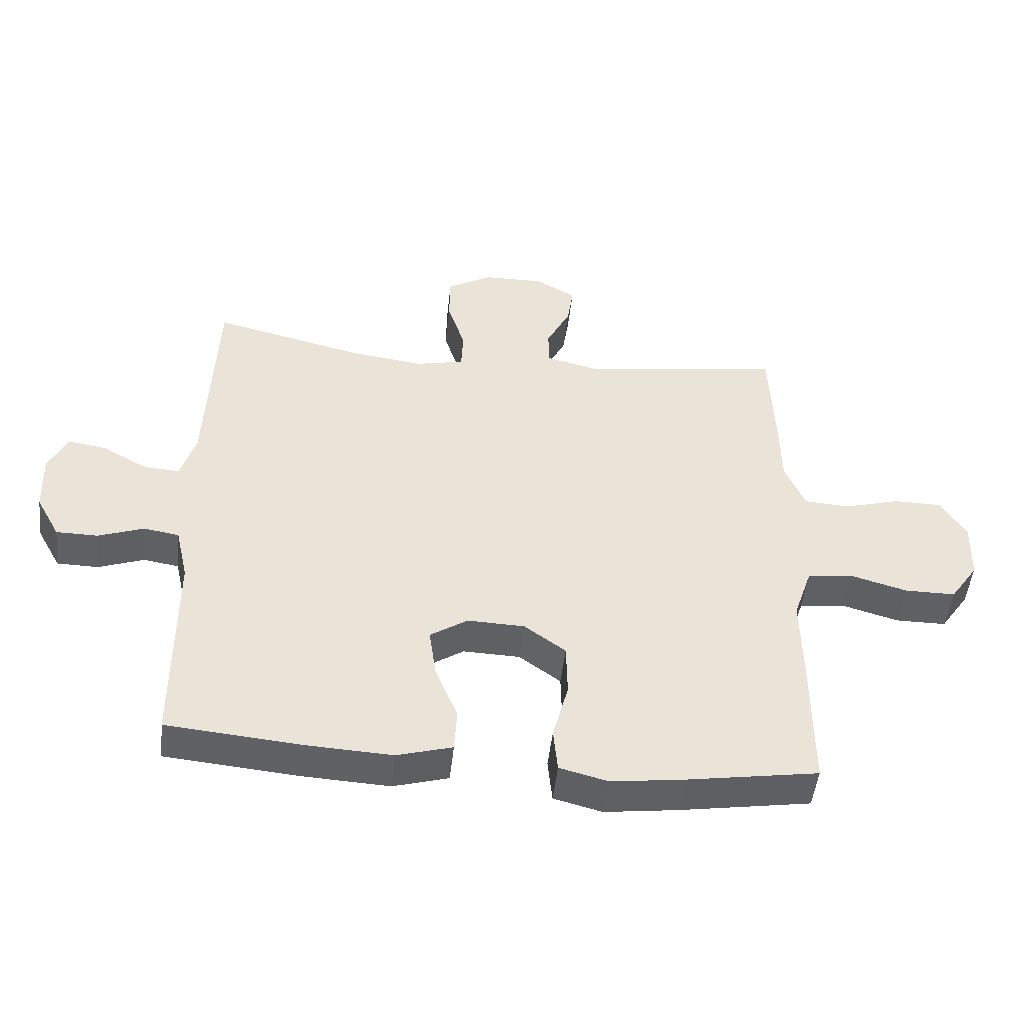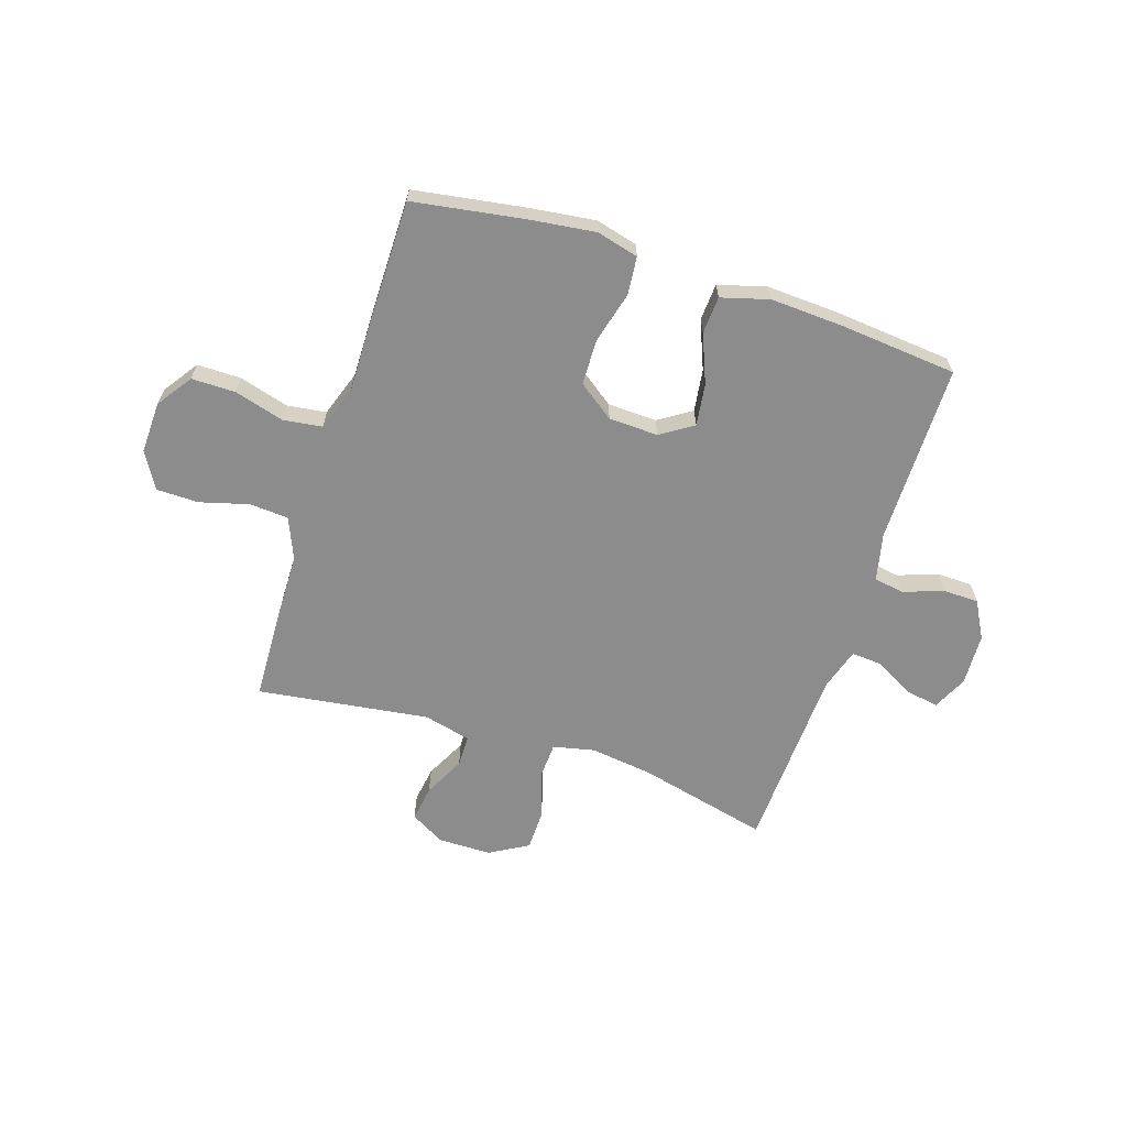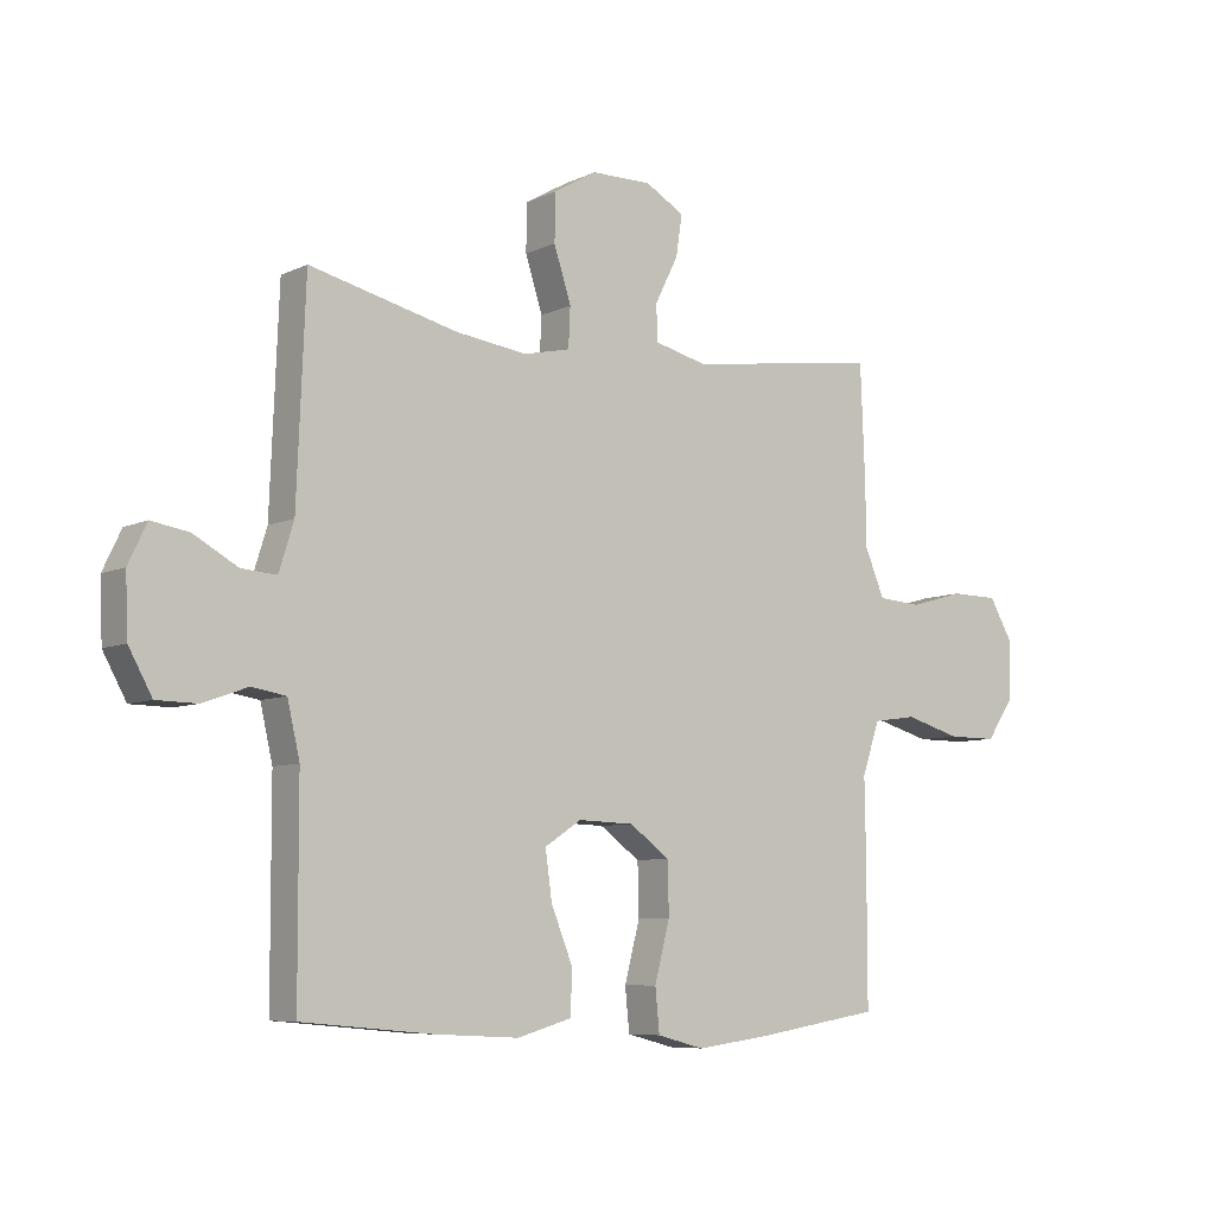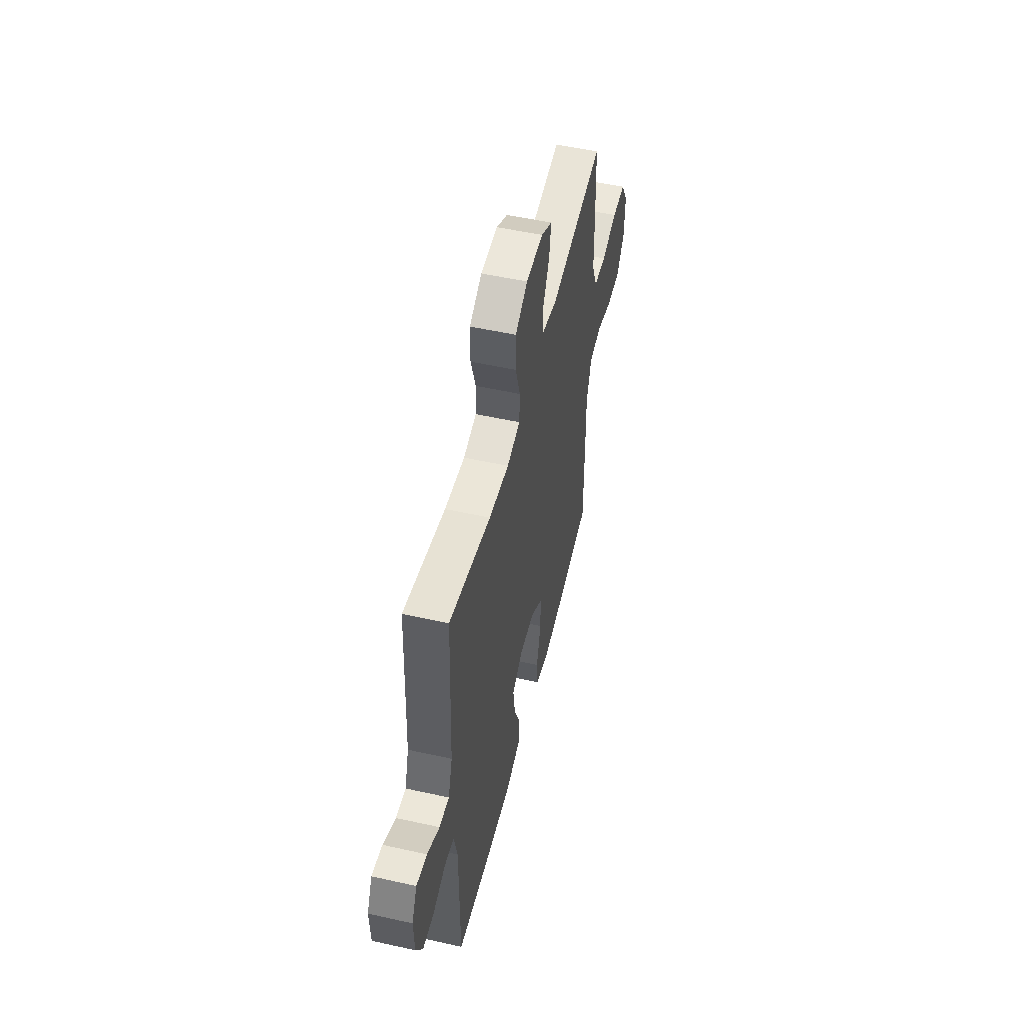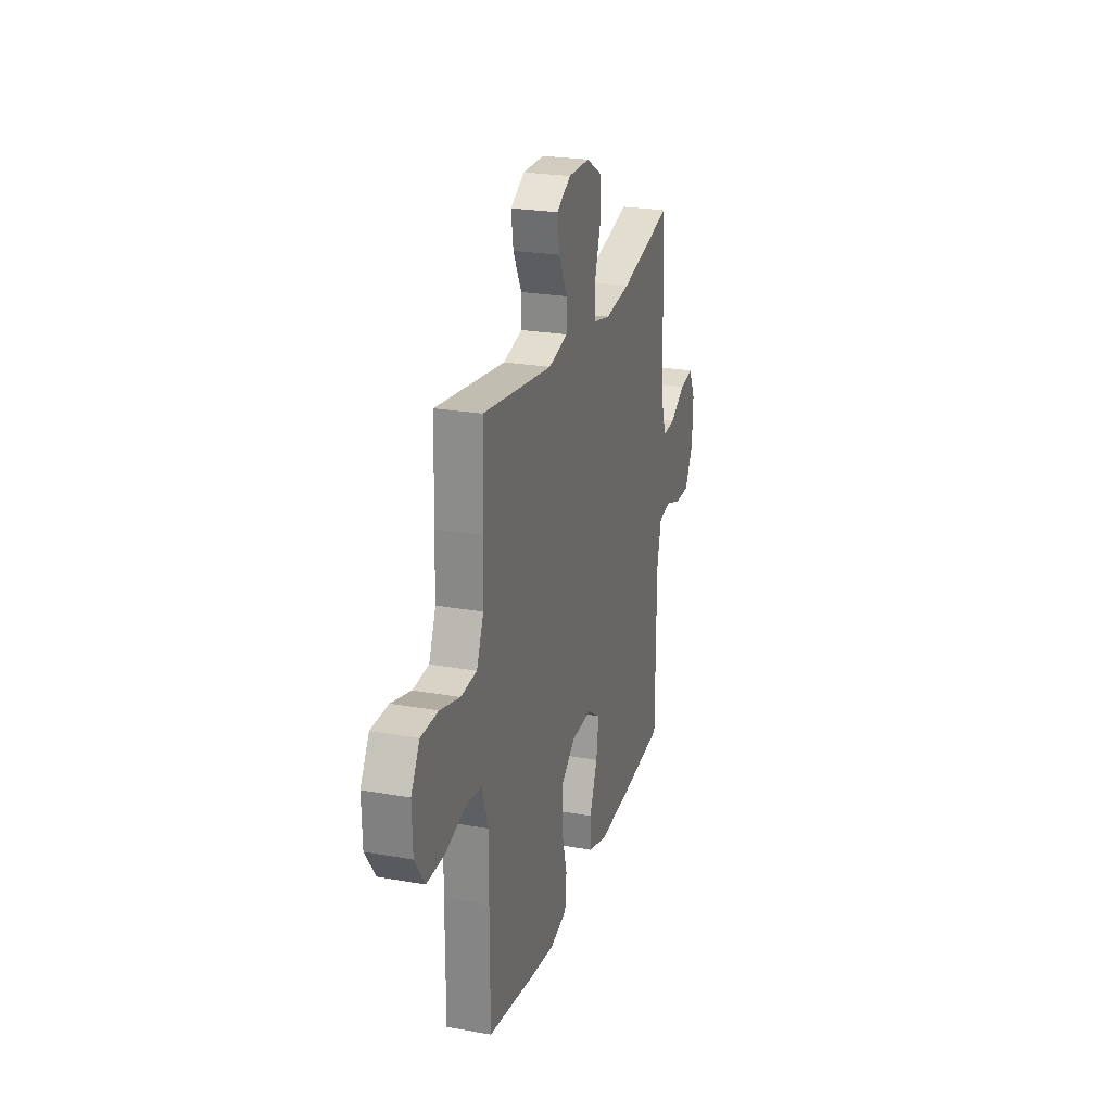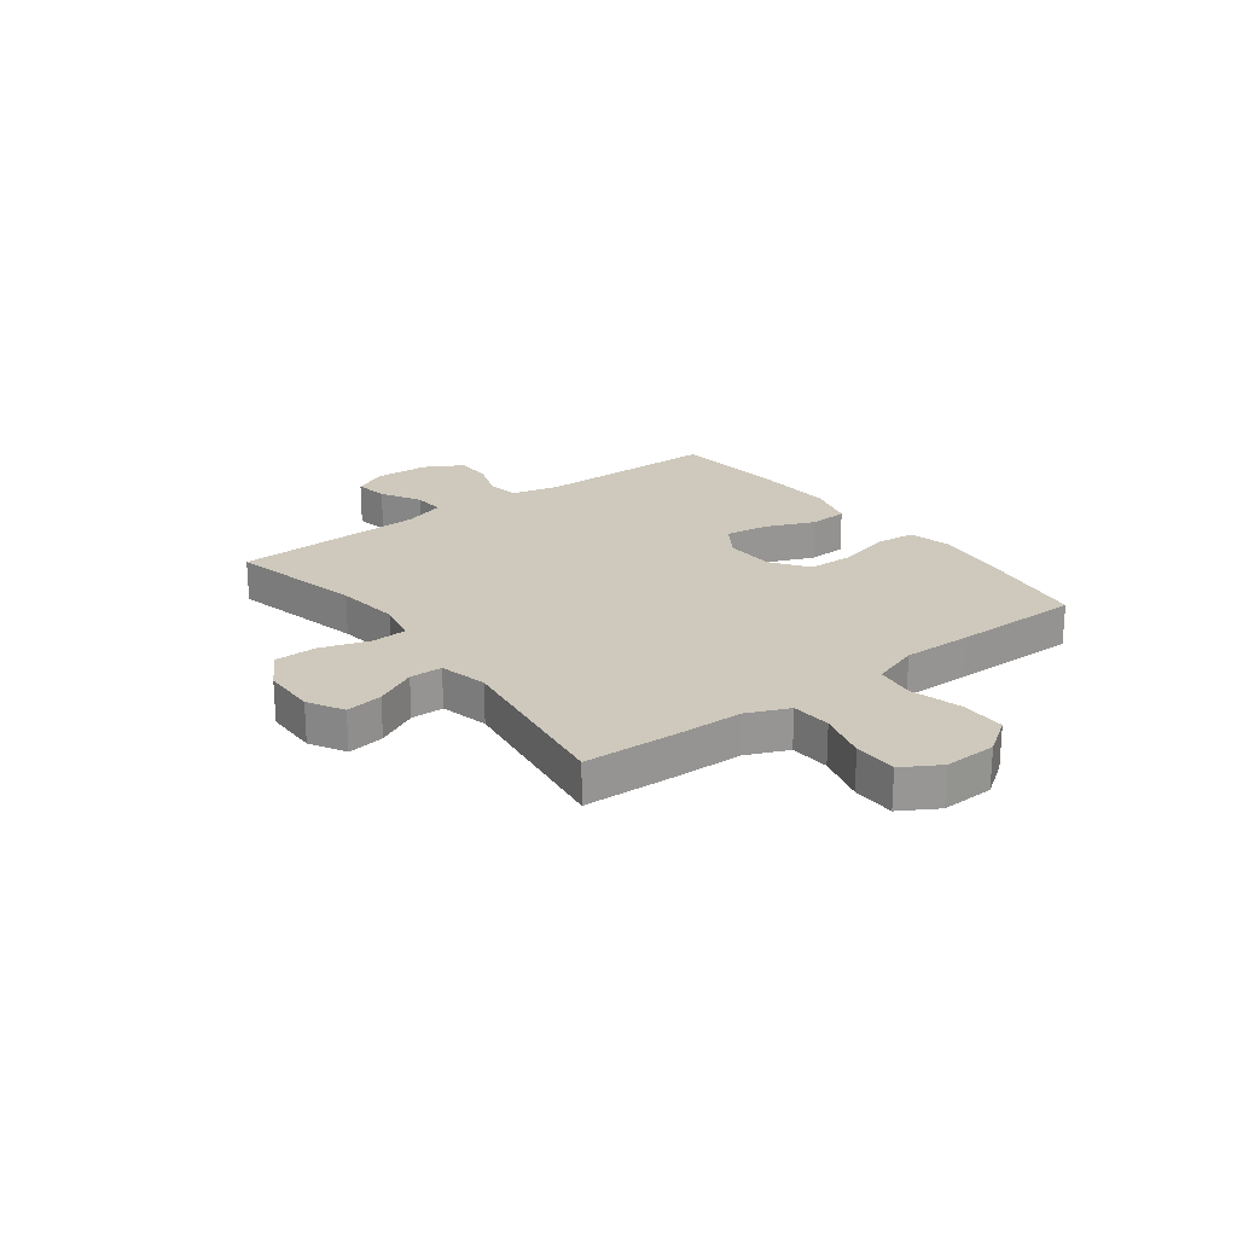
<metadata>
{"format":"obj","ext":"obj","renderer":"f3d","projection":"perspective","resolution":1024,"background":"white","views":[{"elev":-48.4,"azim":-6.2,"up":"+Z"},{"elev":-64.2,"azim":162.0,"up":"+Y"},{"elev":-7.3,"azim":-37.4,"up":"+Z"},{"elev":52.2,"azim":-76.5,"up":"+Z"},{"elev":24.3,"azim":106.3,"up":"+Z"},{"elev":22.4,"azim":53.2,"up":"+Y"}]}
</metadata>
<code>
v 0.5 0.07 0.5
v 0.507 0.07 0.325
v 0.509 0.07 0.21
v 0.541 0.07 0.134
v 0.613 0.07 0.129
v 0.703 0.07 0.154
v 0.781 0.07 0.153
v 0.82 0.07 0.086
v 0.817 0.07 -0.009
v 0.772 0.07 -0.074
v 0.691 0.07 -0.074
v 0.599 0.07 -0.048
v 0.527 0.07 -0.058
v 0.498 0.07 -0.143
v 0.5 0.07 -0.271
v 0.5 0.07 -0.5
v 0.292 0.07 -0.533
v 0.174 0.07 -0.548
v 0.097 0.07 -0.528
v 0.09 0.07 -0.458
v 0.115 0.07 -0.363
v 0.113 0.07 -0.278
v 0.047 0.07 -0.23
v -0.044 0.07 -0.227
v -0.104 0.07 -0.266
v -0.093 0.07 -0.344
v -0.057 0.07 -0.433
v -0.061 0.07 -0.502
v -0.149 0.07 -0.527
v -0.285 0.07 -0.52
v -0.5 0.07 -0.5
v -0.501 0.07 -0.167
v -0.521 0.07 -0.08
v -0.577 0.07 -0.071
v -0.65 0.07 -0.097
v -0.716 0.07 -0.096
v -0.754 0.07 -0.027
v -0.758 0.07 0.069
v -0.728 0.07 0.132
v -0.667 0.07 0.122
v -0.595 0.07 0.082
v -0.538 0.07 0.078
v -0.514 0.07 0.155
v -0.5 0.07 0.5
v -0.258 0.07 0.442
v -0.142 0.07 0.427
v -0.066 0.07 0.444
v -0.063 0.07 0.508
v -0.091 0.07 0.595
v -0.09 0.07 0.672
v -0.019 0.07 0.713
v 0.079 0.07 0.714
v 0.143 0.07 0.678
v 0.133 0.07 0.611
v 0.095 0.07 0.536
v 0.096 0.07 0.477
v 0.183 0.07 0.456
v 0.5 0 0.5
v 0.507 0 0.325
v 0.509 0 0.21
v 0.541 0 0.134
v 0.613 0 0.129
v 0.703 0 0.154
v 0.781 0 0.153
v 0.82 0 0.086
v 0.817 0 -0.009
v 0.772 0 -0.074
v 0.691 0 -0.074
v 0.599 0 -0.048
v 0.527 0 -0.058
v 0.498 0 -0.143
v 0.5 0 -0.271
v 0.5 0 -0.5
v 0.292 0 -0.533
v 0.174 0 -0.548
v 0.097 0 -0.528
v 0.09 0 -0.458
v 0.115 0 -0.363
v 0.113 0 -0.278
v 0.047 0 -0.23
v -0.044 0 -0.227
v -0.104 0 -0.266
v -0.093 0 -0.344
v -0.057 0 -0.433
v -0.061 0 -0.502
v -0.149 0 -0.527
v -0.285 0 -0.52
v -0.5 0 -0.5
v -0.501 0 -0.167
v -0.521 0 -0.08
v -0.577 0 -0.071
v -0.65 0 -0.097
v -0.716 0 -0.096
v -0.754 0 -0.027
v -0.758 0 0.069
v -0.728 0 0.132
v -0.667 0 0.122
v -0.595 0 0.082
v -0.538 0 0.078
v -0.514 0 0.155
v -0.5 0 0.5
v -0.258 0 0.442
v -0.142 0 0.427
v -0.066 0 0.444
v -0.063 0 0.508
v -0.091 0 0.595
v -0.09 0 0.672
v -0.019 0 0.713
v 0.079 0 0.714
v 0.143 0 0.678
v 0.133 0 0.611
v 0.095 0 0.536
v 0.096 0 0.477
v 0.183 0 0.456
f 53 54 55
f 52 53 55
f 51 52 55
f 50 51 55
f 49 50 55
f 48 49 55
f 47 48 55 56
f 46 47 56 57
f 43 44 45
f 42 43 45 46
f 39 40 41
f 38 39 41
f 37 38 41
f 36 37 41
f 35 36 41
f 34 35 41
f 33 34 41 42
f 42 46 57
f 33 42 57
f 32 33 57
f 30 31 32
f 29 30 32
f 28 29 32
f 27 28 32
f 26 27 32
f 19 20 21
f 18 19 21
f 17 18 21
f 16 17 21
f 15 16 21
f 14 15 21
f 13 14 21 22
f 10 11 12
f 9 10 12
f 8 9 12
f 7 8 12
f 6 7 12
f 5 6 12
f 4 5 12 13
f 13 22 23
f 4 13 23
f 3 4 23
f 3 23 24
f 2 3 24
f 1 2 24
f 57 1 24
f 32 57 24 25
f 25 26 32
f 112 111 110
f 112 110 109
f 112 109 108
f 112 108 107
f 112 107 106
f 112 106 105
f 113 112 105 104
f 114 113 104 103
f 102 101 100
f 103 102 100 99
f 98 97 96
f 98 96 95
f 98 95 94
f 98 94 93
f 98 93 92
f 98 92 91
f 99 98 91 90
f 114 103 99
f 114 99 90
f 114 90 89
f 89 88 87
f 89 87 86
f 89 86 85
f 89 85 84
f 89 84 83
f 78 77 76
f 78 76 75
f 78 75 74
f 78 74 73
f 78 73 72
f 78 72 71
f 79 78 71 70
f 69 68 67
f 69 67 66
f 69 66 65
f 69 65 64
f 69 64 63
f 69 63 62
f 70 69 62 61
f 80 79 70
f 80 70 61
f 80 61 60
f 81 80 60
f 81 60 59
f 81 59 58
f 81 58 114
f 82 81 114 89
f 89 83 82
f 1 58 59 2
f 2 59 60 3
f 3 60 61 4
f 4 61 62 5
f 5 62 63 6
f 6 63 64 7
f 7 64 65 8
f 8 65 66 9
f 9 66 67 10
f 10 67 68 11
f 11 68 69 12
f 12 69 70 13
f 13 70 71 14
f 14 71 72 15
f 15 72 73 16
f 16 73 74 17
f 17 74 75 18
f 18 75 76 19
f 19 76 77 20
f 20 77 78 21
f 21 78 79 22
f 22 79 80 23
f 23 80 81 24
f 24 81 82 25
f 25 82 83 26
f 26 83 84 27
f 27 84 85 28
f 28 85 86 29
f 29 86 87 30
f 30 87 88 31
f 31 88 89 32
f 32 89 90 33
f 33 90 91 34
f 34 91 92 35
f 35 92 93 36
f 36 93 94 37
f 37 94 95 38
f 38 95 96 39
f 39 96 97 40
f 40 97 98 41
f 41 98 99 42
f 42 99 100 43
f 43 100 101 44
f 44 101 102 45
f 45 102 103 46
f 46 103 104 47
f 47 104 105 48
f 48 105 106 49
f 49 106 107 50
f 50 107 108 51
f 51 108 109 52
f 52 109 110 53
f 53 110 111 54
f 54 111 112 55
f 55 112 113 56
f 56 113 114 57
f 57 114 58 1

</code>
